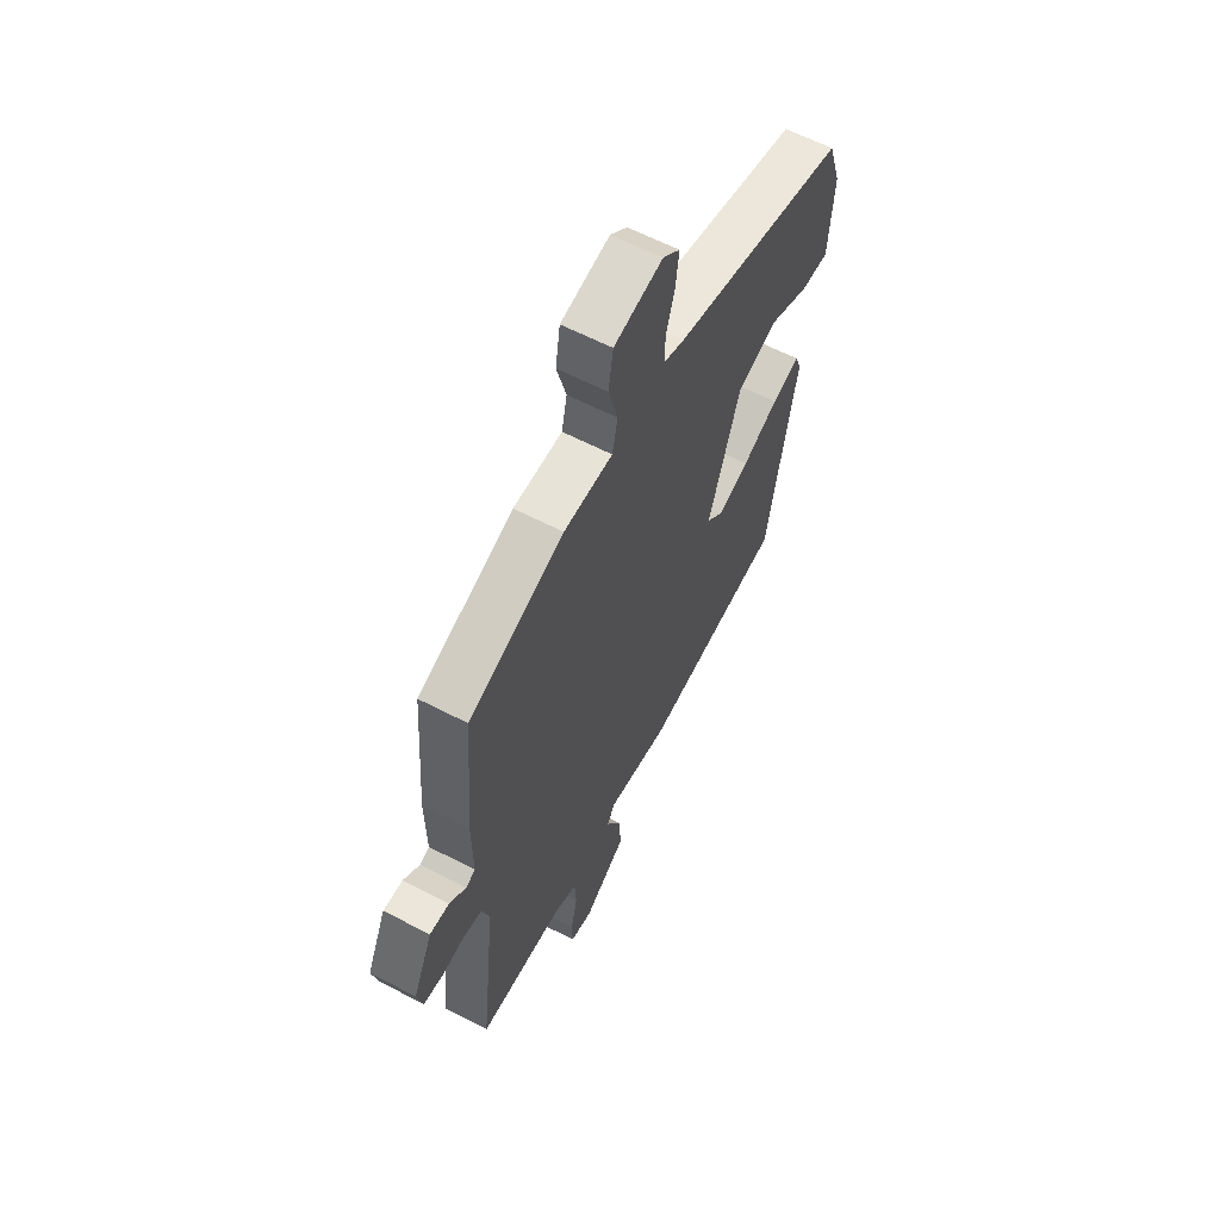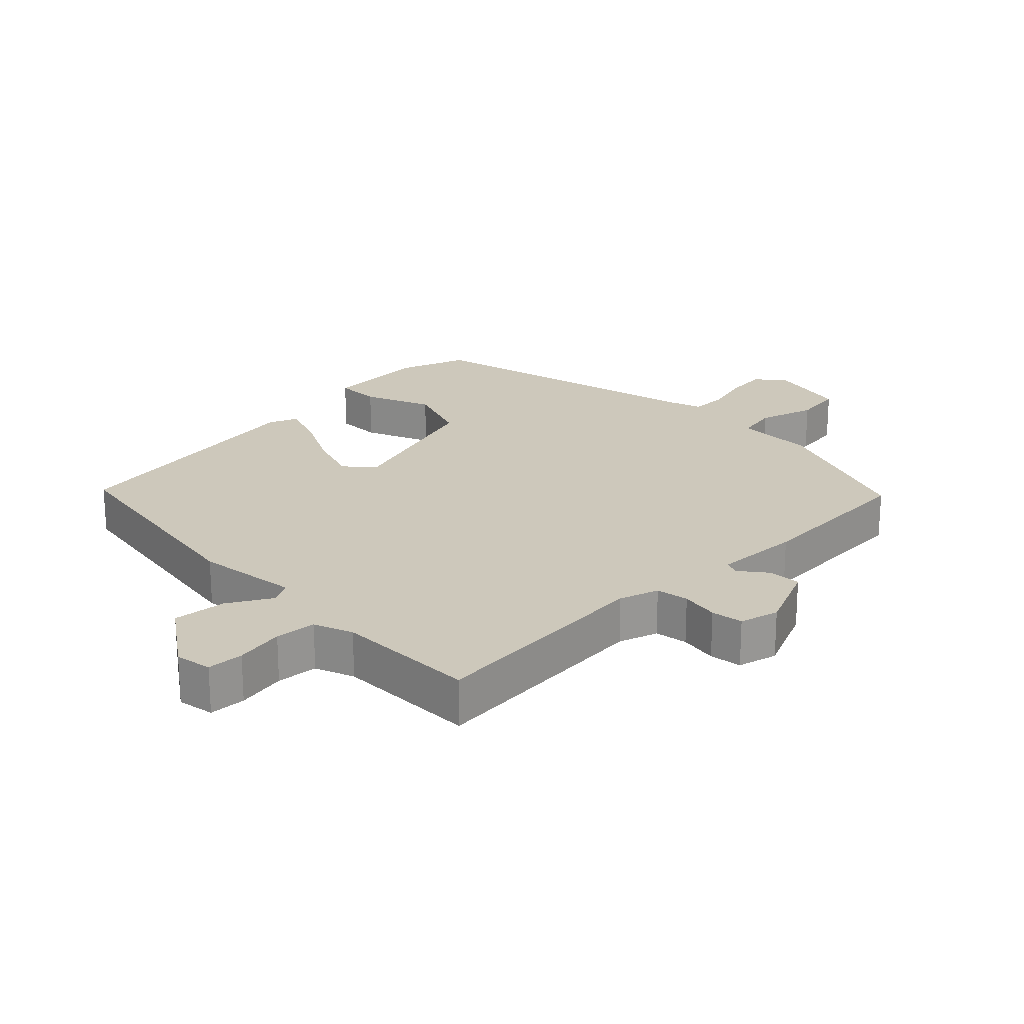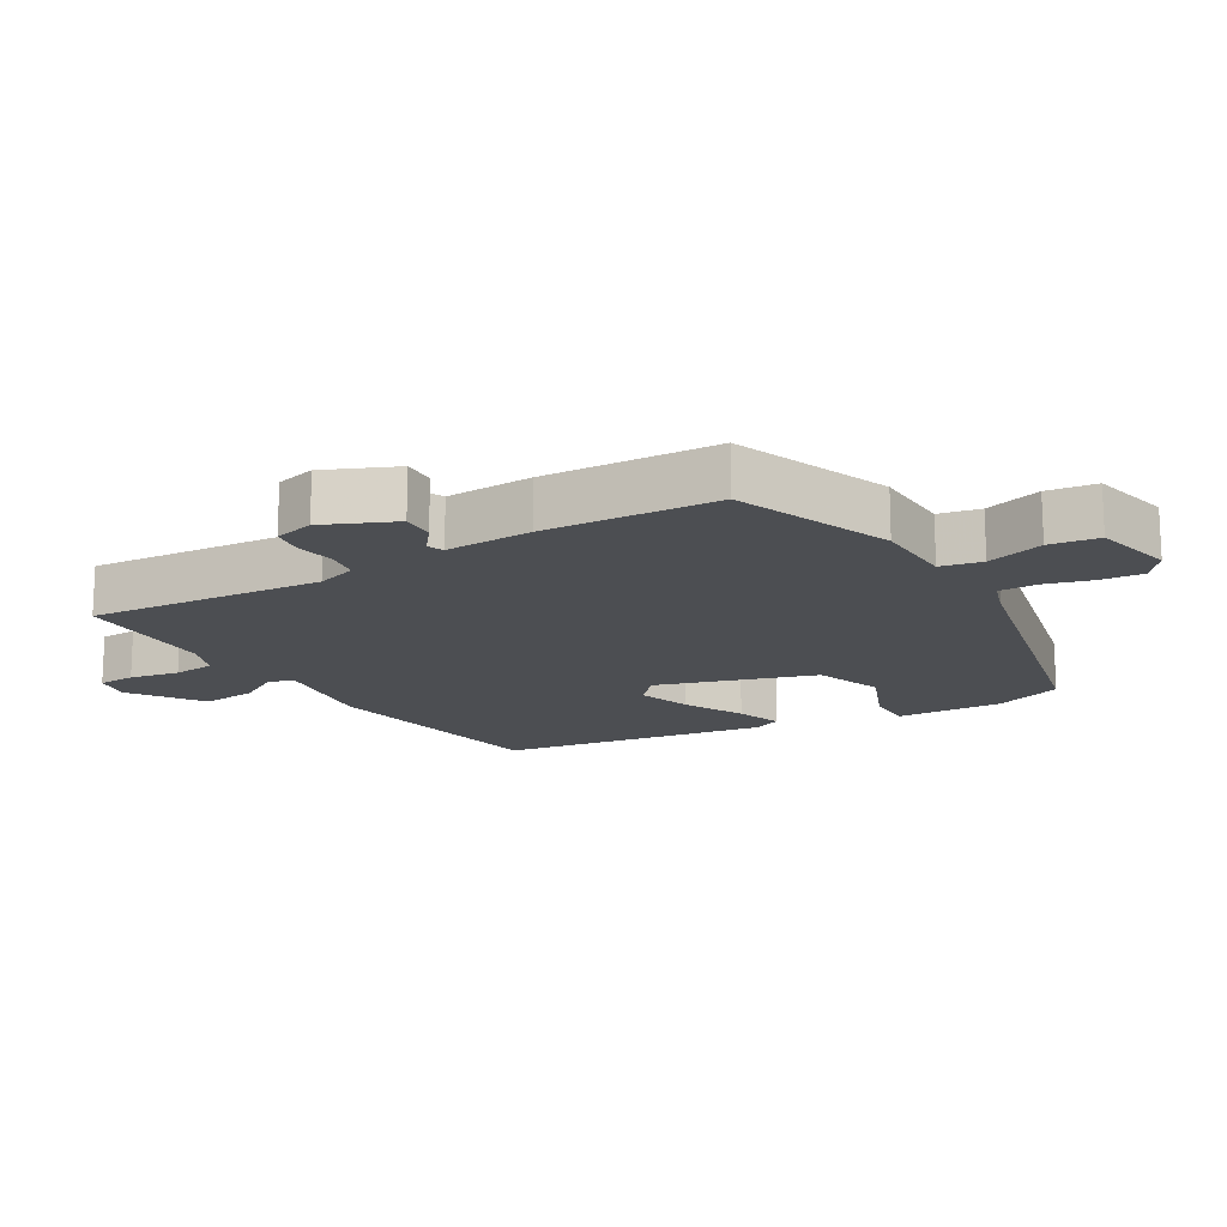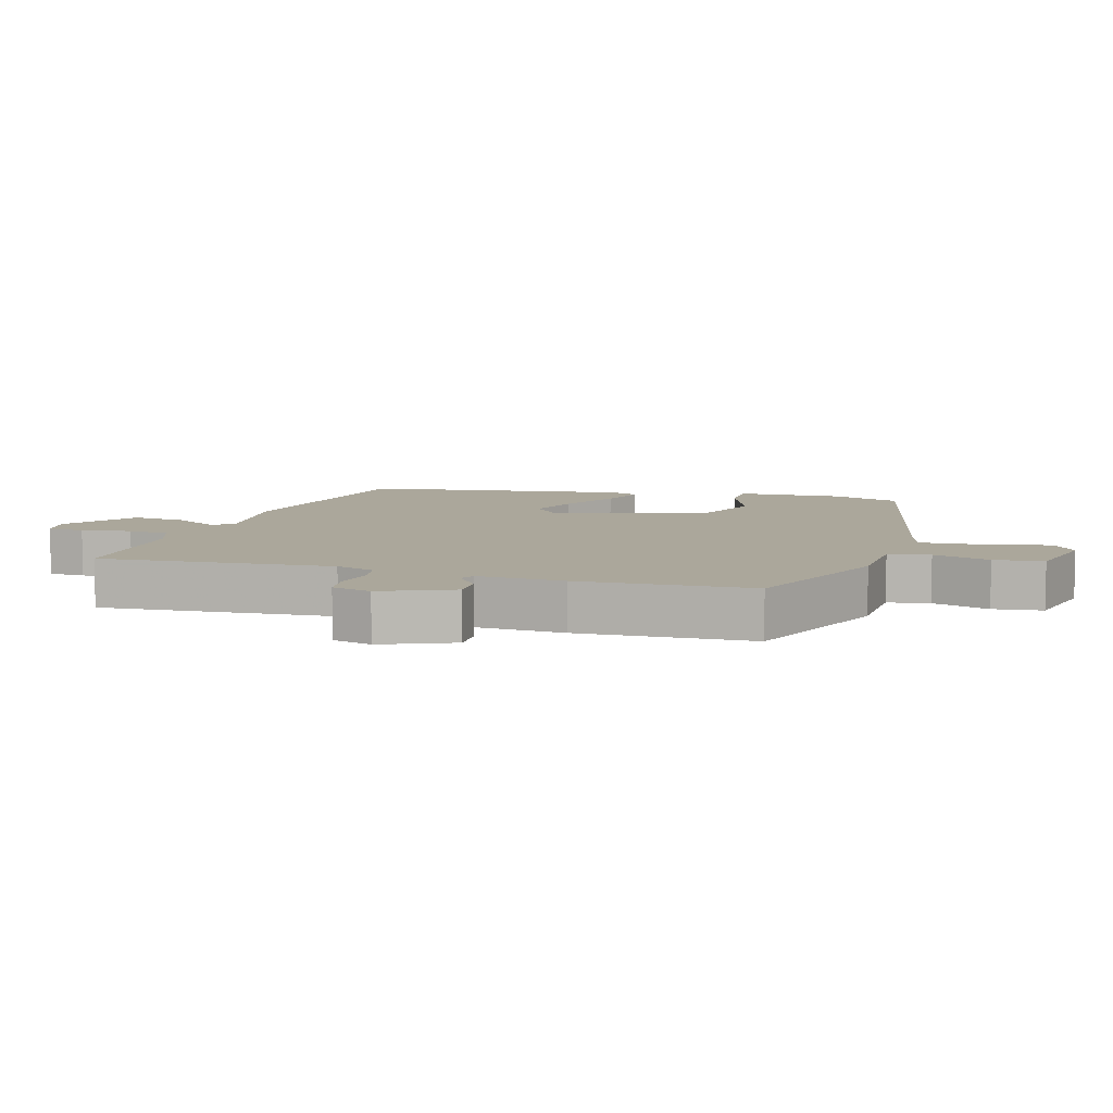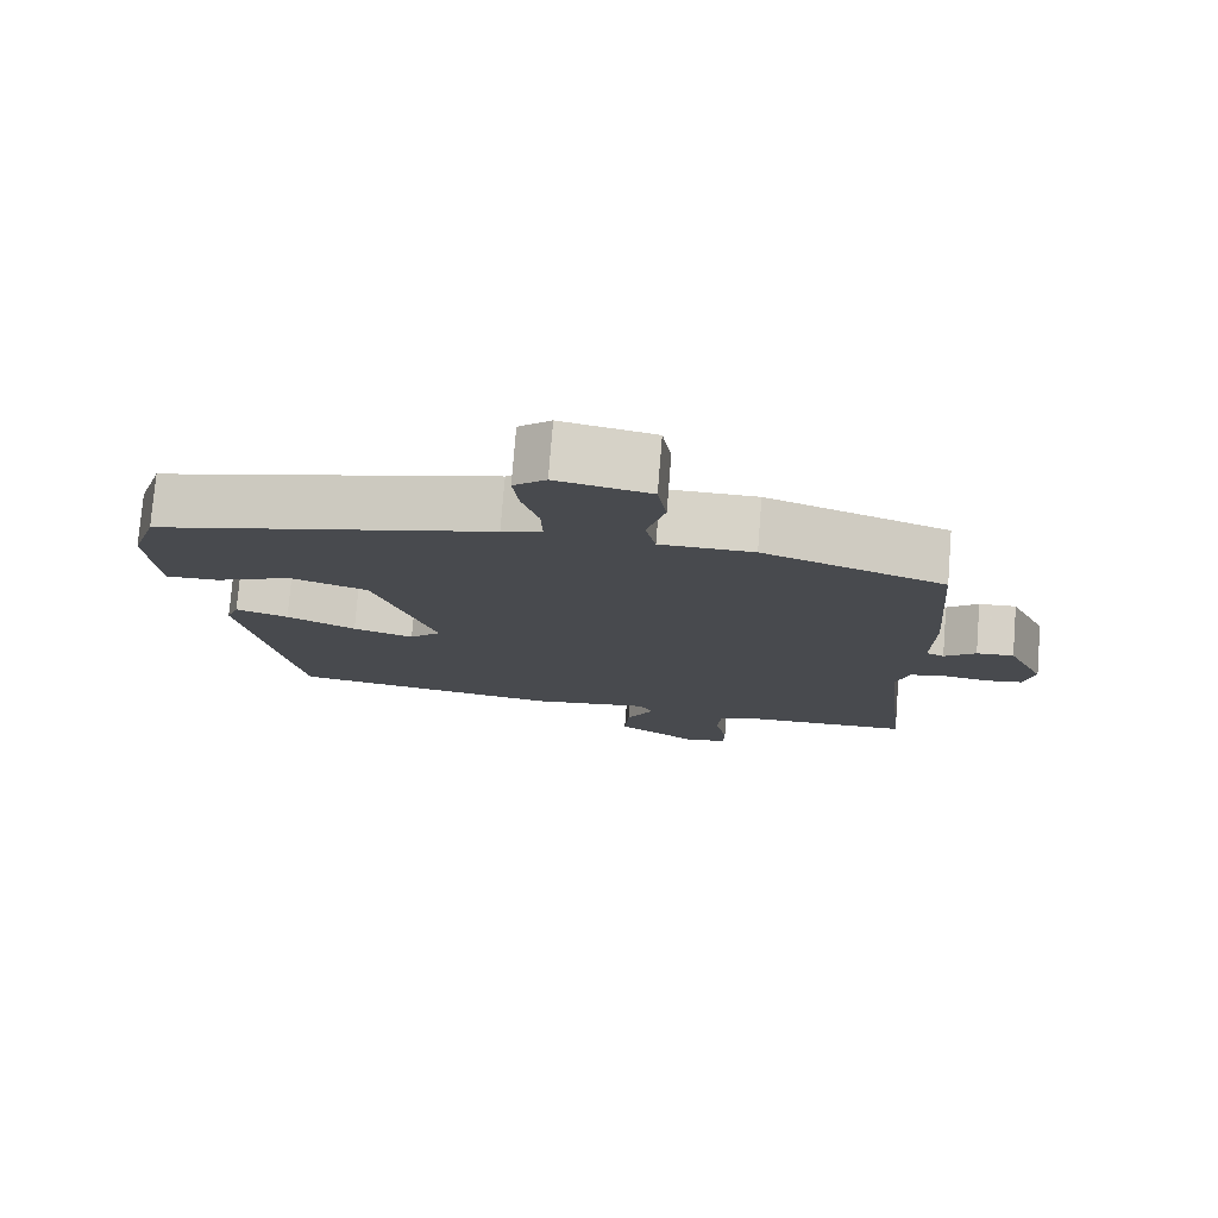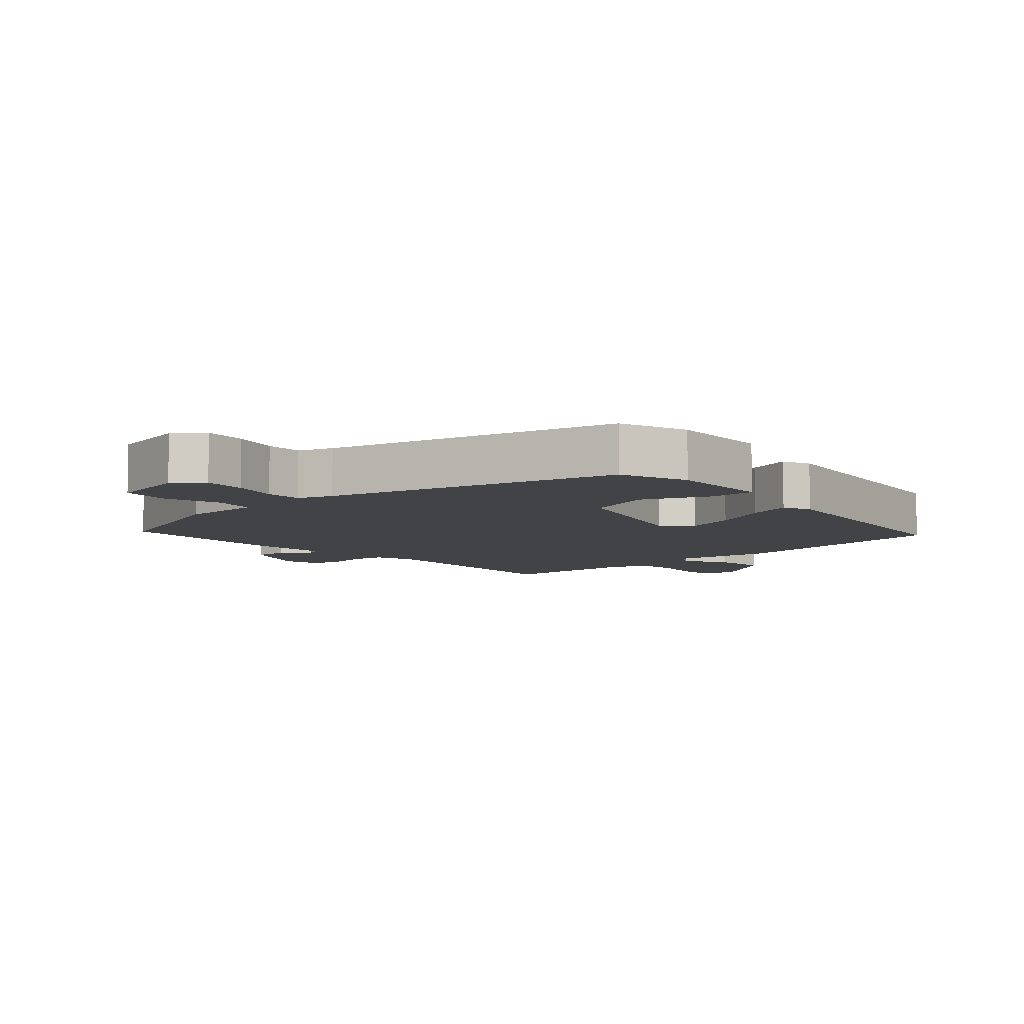
<metadata>
{"format":"obj","ext":"obj","renderer":"f3d","projection":"perspective","resolution":1024,"background":"white","views":[{"elev":61.0,"azim":-62.0,"up":"+Z"},{"elev":21.9,"azim":-133.3,"up":"+Y"},{"elev":-16.5,"azim":-57.9,"up":"+Y"},{"elev":8.1,"azim":-71.4,"up":"+Y"},{"elev":76.9,"azim":-175.4,"up":"+Z"},{"elev":-7.1,"azim":43.1,"up":"+Y"}]}
</metadata>
<code>
v 0.397 0.07 -0.458
v 0.033 0.07 -0.51
v -0.126 0.07 -0.487
v -0.145 0.07 -0.521
v -0.108 0.07 -0.589
v -0.102 0.07 -0.671
v -0.211 0.07 -0.744
v -0.267 0.07 -0.733
v -0.268 0.07 -0.677
v -0.252 0.07 -0.602
v -0.256 0.07 -0.539
v -0.315 0.07 -0.515
v -0.533 0.07 -0.509
v -0.494 0.07 -0.153
v -0.512 0.07 -0.092
v -0.562 0.07 -0.083
v -0.621 0.07 -0.092
v -0.67 0.07 -0.084
v -0.684 0.07 -0.023
v -0.634 0.07 0.084
v -0.584 0.07 0.081
v -0.542 0.07 0.047
v -0.518 0.07 0.057
v -0.52 0.07 0.19
v -0.499 0.07 0.454
v -0.257 0.07 0.541
v -0.133 0.07 0.542
v -0.119 0.07 0.605
v -0.143 0.07 0.693
v -0.131 0.07 0.768
v -0.007 0.07 0.793
v 0.036 0.07 0.757
v 0.028 0.07 0.692
v 0.006 0.07 0.62
v 0.004 0.07 0.563
v 0.057 0.07 0.544
v 0.504 0.07 0.43
v 0.538 0.07 0.324
v 0.526 0.07 0.163
v 0.456 0.07 0.165
v 0.354 0.07 0.21
v 0.25 0.07 0.175
v 0.169 0.07 -0.062
v 0.211 0.07 -0.102
v 0.292 0.07 -0.077
v 0.384 0.07 -0.033
v 0.454 0.07 -0.01
v 0.471 0.07 -0.054
v 0.397 0 -0.458
v 0.033 0 -0.51
v -0.126 0 -0.487
v -0.145 0 -0.521
v -0.108 0 -0.589
v -0.102 0 -0.671
v -0.211 0 -0.744
v -0.267 0 -0.733
v -0.268 0 -0.677
v -0.252 0 -0.602
v -0.256 0 -0.539
v -0.315 0 -0.515
v -0.533 0 -0.509
v -0.494 0 -0.153
v -0.512 0 -0.092
v -0.562 0 -0.083
v -0.621 0 -0.092
v -0.67 0 -0.084
v -0.684 0 -0.023
v -0.634 0 0.084
v -0.584 0 0.081
v -0.542 0 0.047
v -0.518 0 0.057
v -0.52 0 0.19
v -0.499 0 0.454
v -0.257 0 0.541
v -0.133 0 0.542
v -0.119 0 0.605
v -0.143 0 0.693
v -0.131 0 0.768
v -0.007 0 0.793
v 0.036 0 0.757
v 0.028 0 0.692
v 0.006 0 0.62
v 0.004 0 0.563
v 0.057 0 0.544
v 0.504 0 0.43
v 0.538 0 0.324
v 0.526 0 0.163
v 0.456 0 0.165
v 0.354 0 0.21
v 0.25 0 0.175
v 0.169 0 -0.062
v 0.211 0 -0.102
v 0.292 0 -0.077
v 0.384 0 -0.033
v 0.454 0 -0.01
v 0.471 0 -0.054
f 45 46 47 48
f 44 45 48 1
f 43 44 1 2
f 38 39 40 41
f 36 37 38 41
f 35 36 41 42
f 31 32 33 34
f 31 34 35
f 28 29 30 31
f 27 28 31 35
f 24 25 26 27
f 23 24 27 35
f 19 20 21 22
f 19 22 23
f 16 17 18 19
f 15 16 19 23
f 14 15 23 35
f 12 13 14 35
f 7 8 9 10
f 7 10 11
f 4 5 6 7
f 4 7 11
f 3 4 11 12
f 43 2 3
f 35 42 43
f 3 12 35 43
f 96 95 94 93
f 49 96 93 92
f 50 49 92 91
f 89 88 87 86
f 89 86 85 84
f 90 89 84 83
f 82 81 80 79
f 83 82 79
f 79 78 77 76
f 83 79 76 75
f 75 74 73 72
f 83 75 72 71
f 70 69 68 67
f 71 70 67
f 67 66 65 64
f 71 67 64 63
f 83 71 63 62
f 83 62 61 60
f 58 57 56 55
f 59 58 55
f 55 54 53 52
f 59 55 52
f 60 59 52 51
f 51 50 91
f 91 90 83
f 91 83 60 51
f 1 49 50 2
f 2 50 51 3
f 3 51 52 4
f 4 52 53 5
f 5 53 54 6
f 6 54 55 7
f 7 55 56 8
f 8 56 57 9
f 9 57 58 10
f 10 58 59 11
f 11 59 60 12
f 12 60 61 13
f 13 61 62 14
f 14 62 63 15
f 15 63 64 16
f 16 64 65 17
f 17 65 66 18
f 18 66 67 19
f 19 67 68 20
f 20 68 69 21
f 21 69 70 22
f 22 70 71 23
f 23 71 72 24
f 24 72 73 25
f 25 73 74 26
f 26 74 75 27
f 27 75 76 28
f 28 76 77 29
f 29 77 78 30
f 30 78 79 31
f 31 79 80 32
f 32 80 81 33
f 33 81 82 34
f 34 82 83 35
f 35 83 84 36
f 36 84 85 37
f 37 85 86 38
f 38 86 87 39
f 39 87 88 40
f 40 88 89 41
f 41 89 90 42
f 42 90 91 43
f 43 91 92 44
f 44 92 93 45
f 45 93 94 46
f 46 94 95 47
f 47 95 96 48
f 48 96 49 1

</code>
